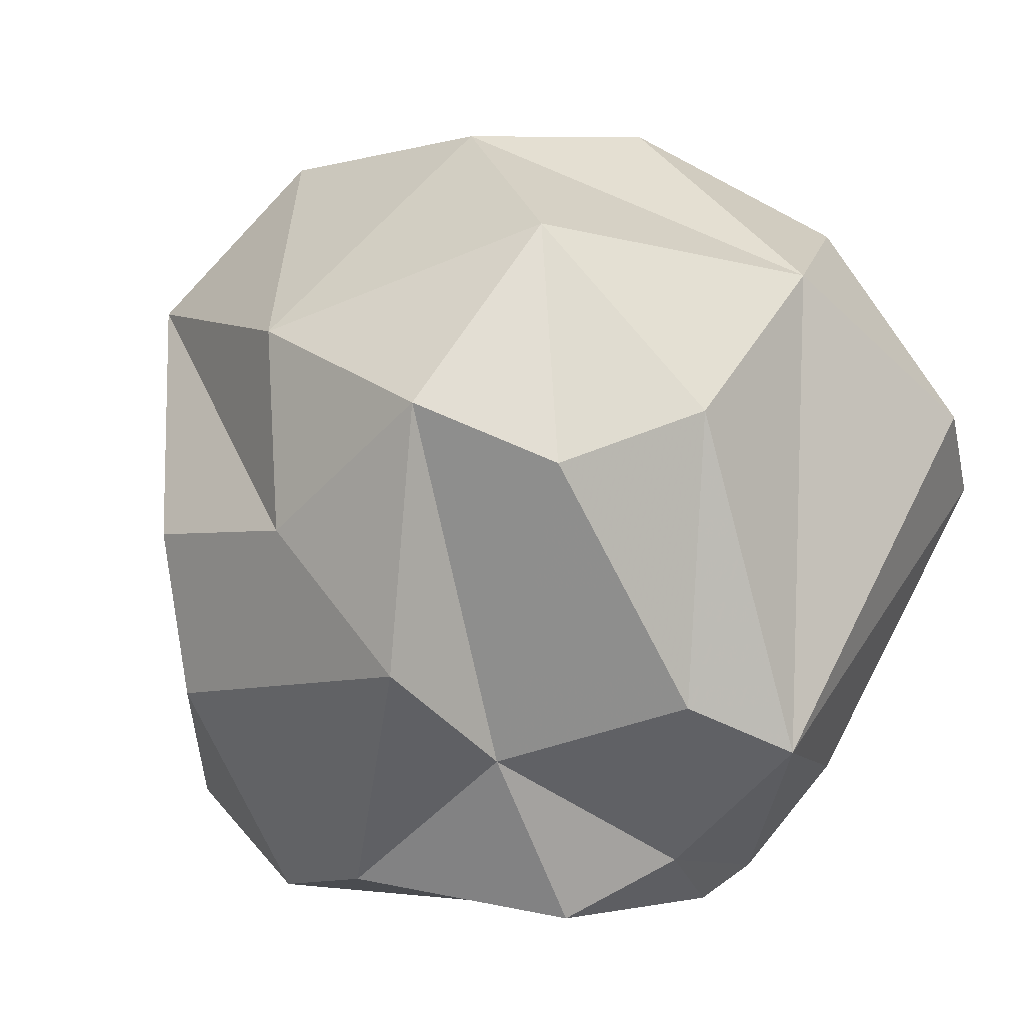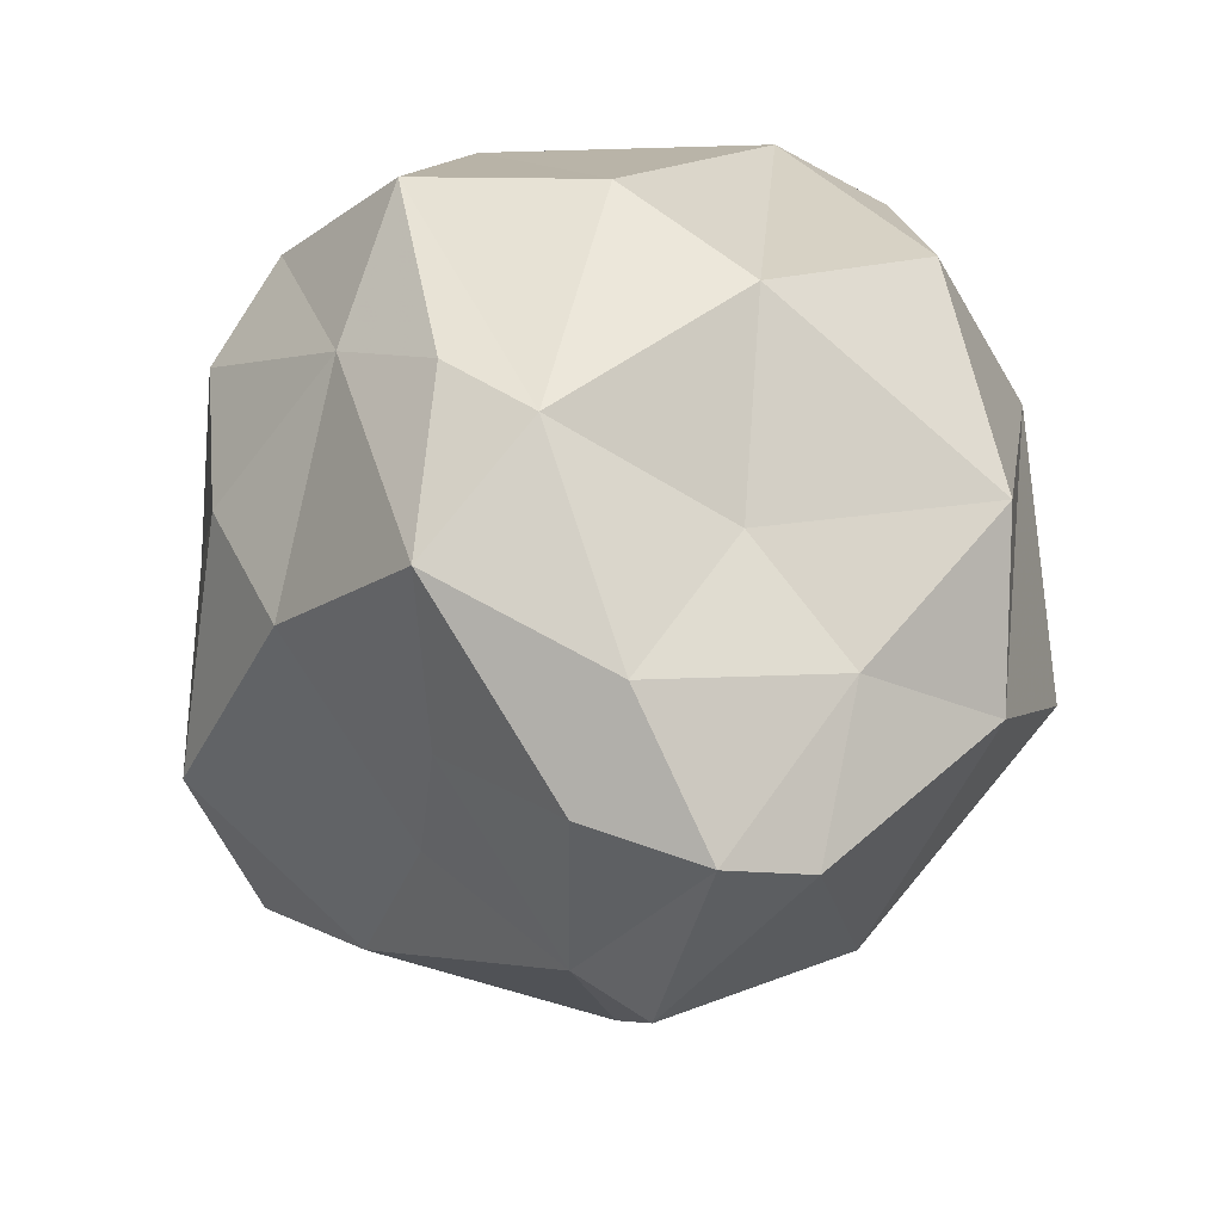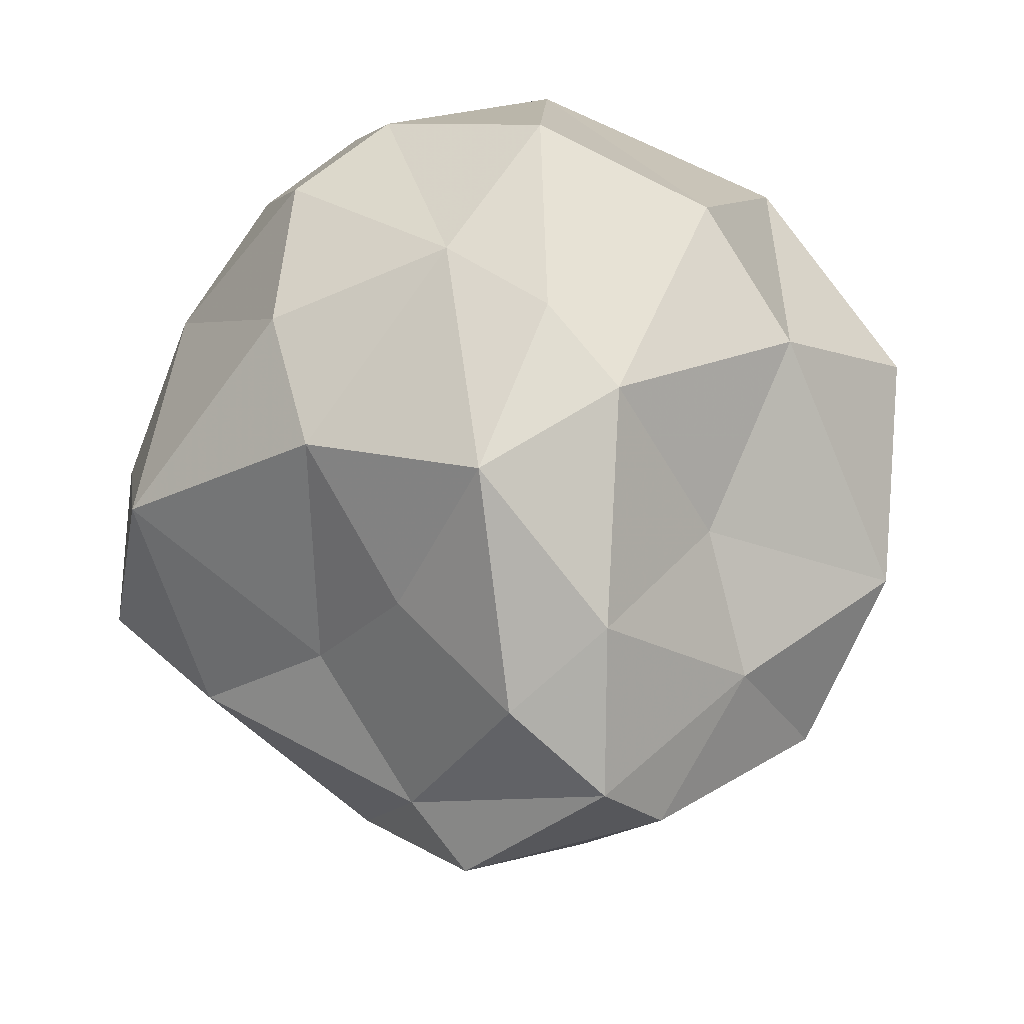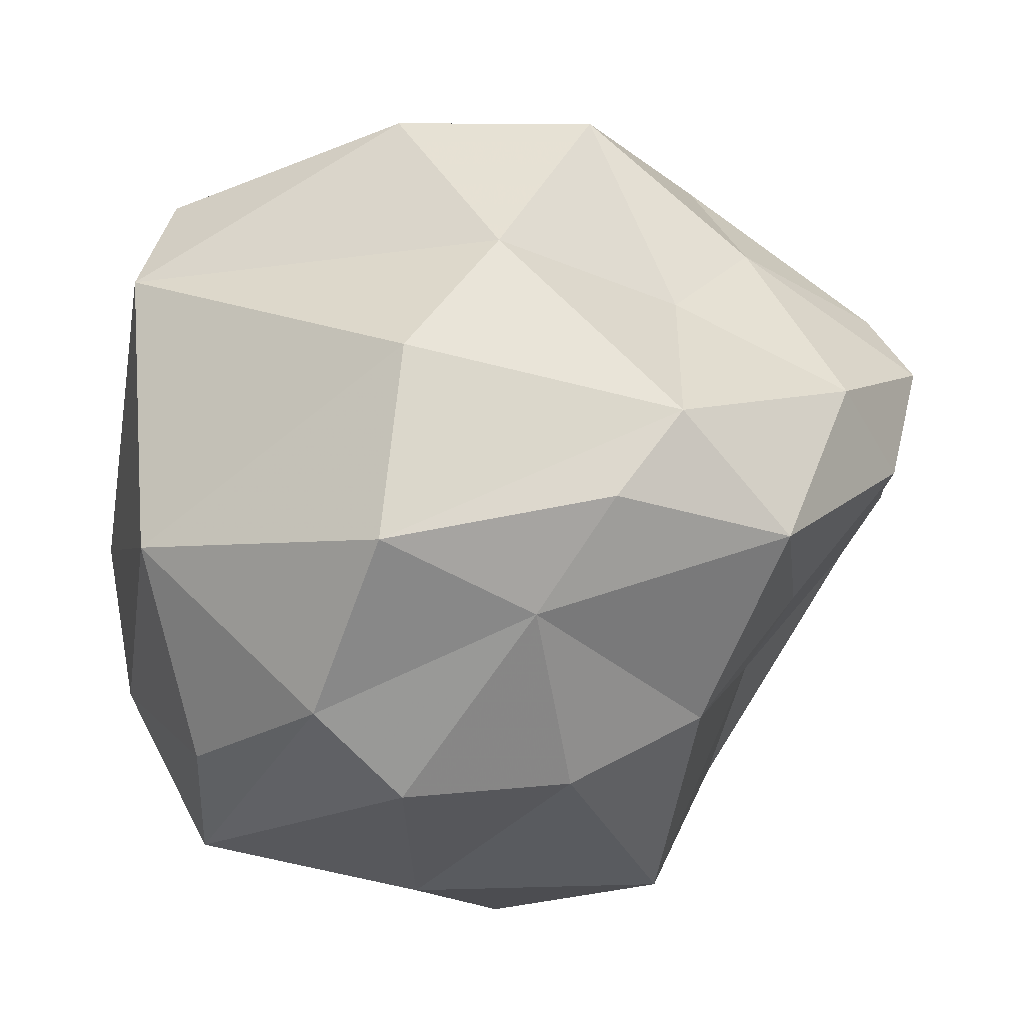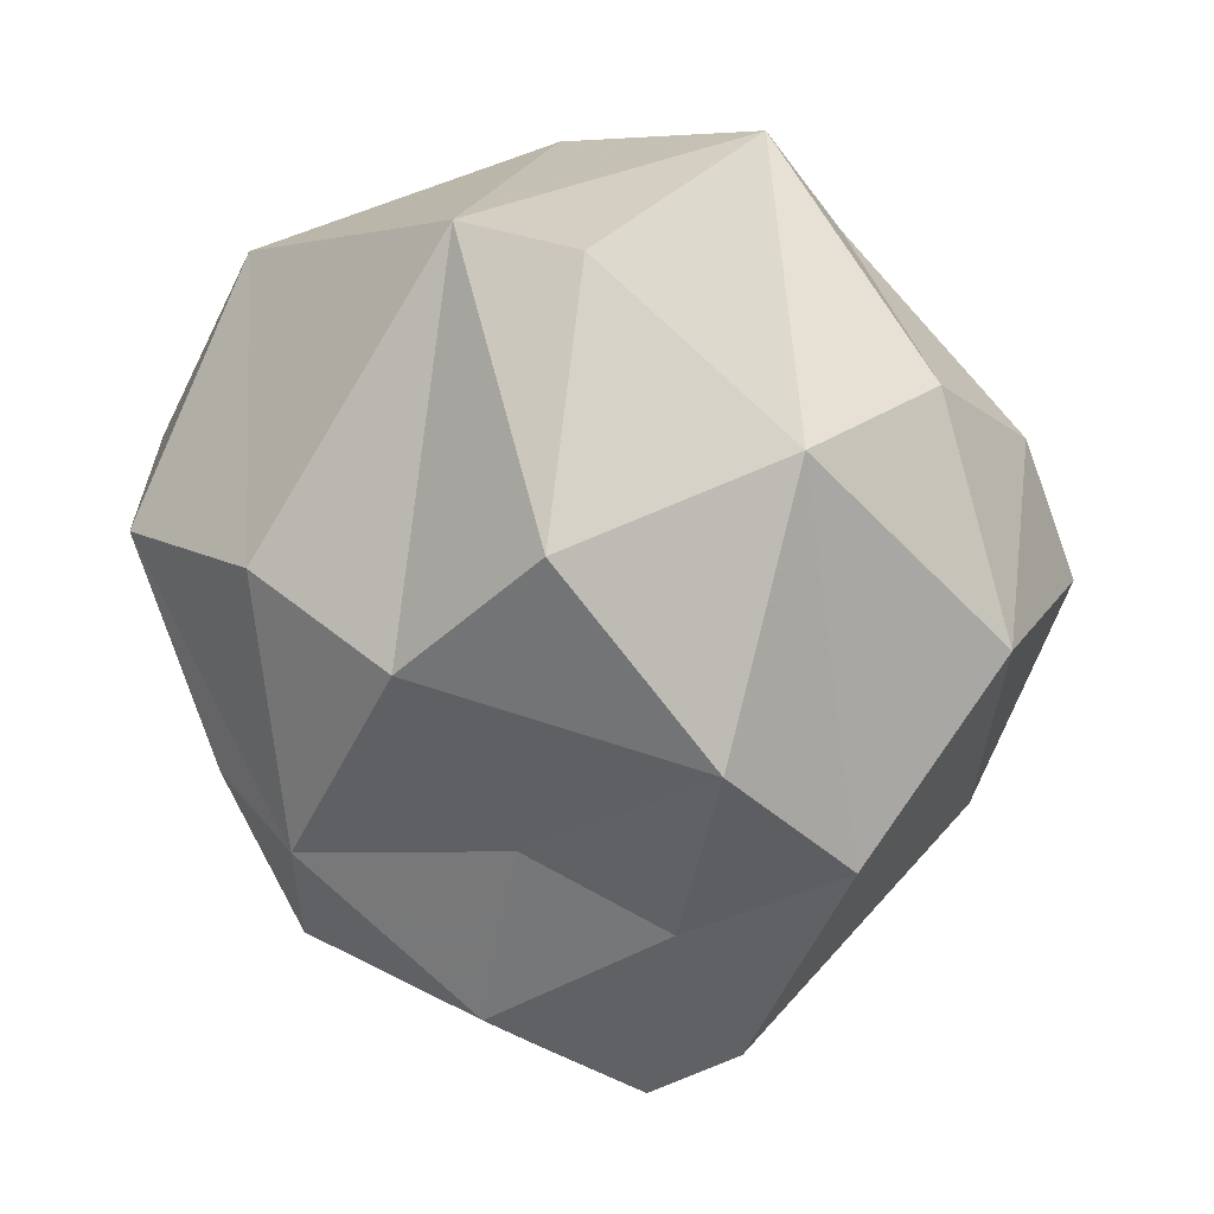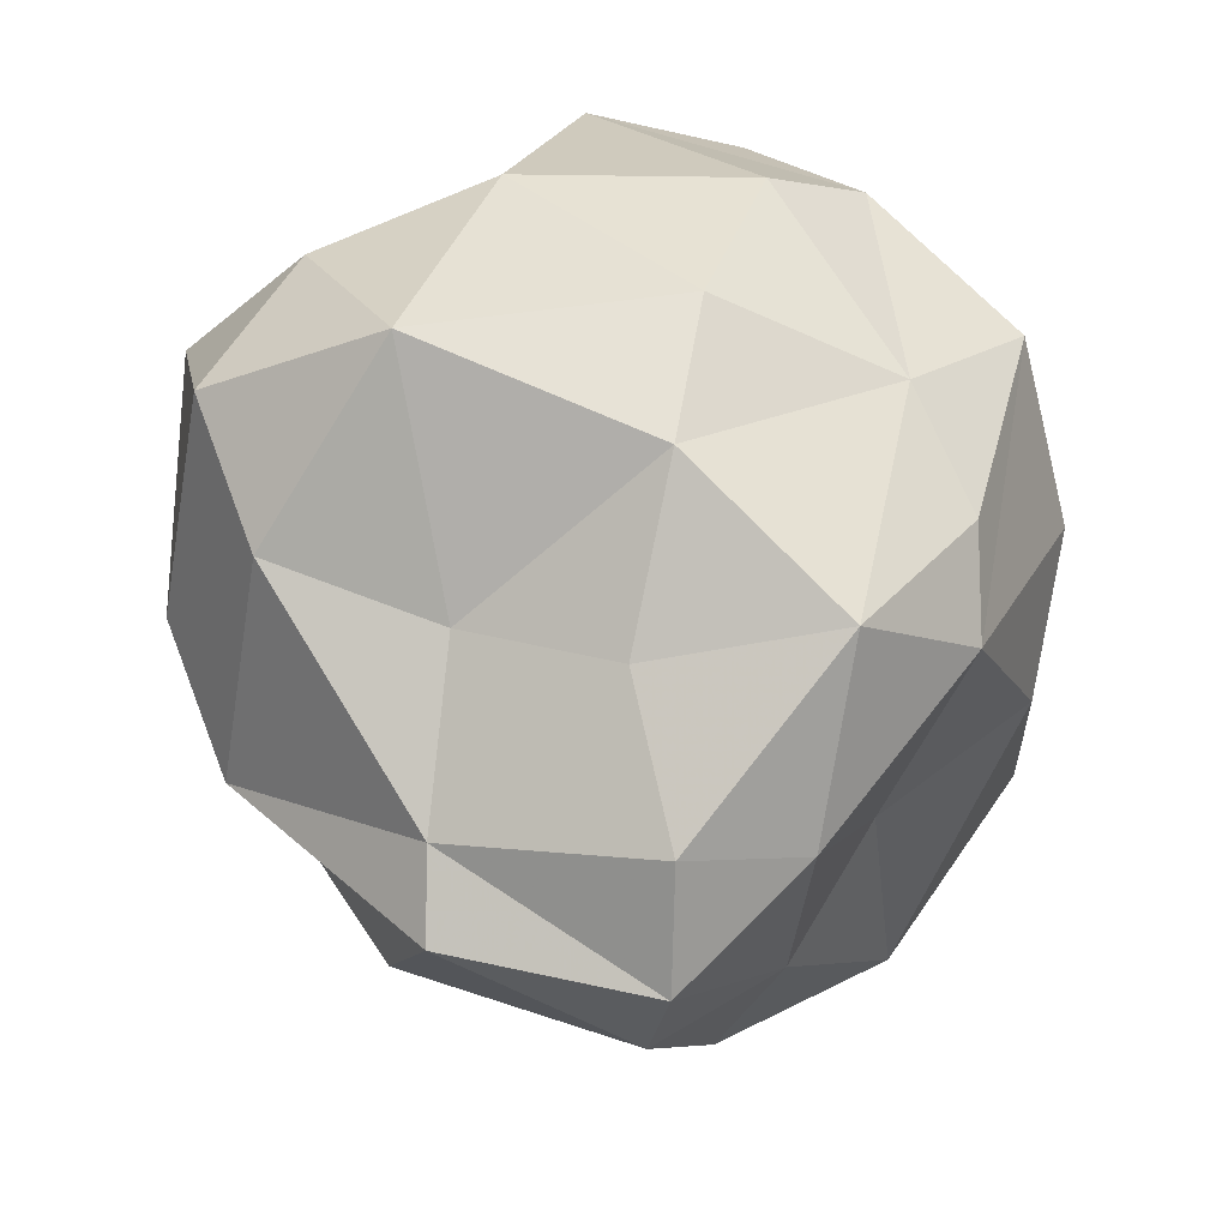
<metadata>
{"format":"obj","ext":"obj","renderer":"f3d","projection":"perspective","resolution":1024,"background":"white","views":[{"elev":60.0,"azim":-42.6,"up":"+Y"},{"elev":-57.8,"azim":69.1,"up":"+Z"},{"elev":-52.7,"azim":40.8,"up":"+Z"},{"elev":-43.8,"azim":100.1,"up":"+Y"},{"elev":-0.0,"azim":115.2,"up":"+Z"},{"elev":-54.7,"azim":-10.5,"up":"+Z"}]}
</metadata>
<code>
v 0.09756 0.004514 0.07942
v 0.09281 0.3968 -0.1401
v -0.08033 0.2353 -0.205
v -0.001921 0.1357 -0.1765
v 0.04749 0.4234 0.09674
v -0.08409 0.1564 -0.1404
v 0.2275 0.2165 -0.04405
v -0.01952 0.1359 0.2271
v -0.2329 0.1446 0.05265
v 0.143 0.2393 -0.1311
v -0.179 0.06554 0.03164
v 0.1509 0.09119 0.1679
v -0.1452 0.2124 0.1988
v 0.01079 0.007428 -0.04533
v 0.1686 0.1265 -0.1338
v 0.04847 0.46 -0.03329
v -0.1504 0.3644 -0.03067
v 0.04221 0.03046 0.1604
v -0.08096 0.3949 -0.1164
v 0.1584 0.07876 -0.09516
v -0.1633 0.3643 0.07822
v 0.09747 0.09156 -0.1815
v 0.03246 0.2082 0.232
v -0.2219 0.1084 -0.04269
v 0.2083 0.3069 0.1515
v -0.1343 0.159 0.1707
v 0.0415 0.2622 -0.262
v 0.1852 0.04233 0.02607
v -0.0763 0.4536 0.001968
v 0.003535 0.0495 -0.1185
v 0.2304 0.1391 0.006328
v -0.08764 0.019 0.06183
v -0.07333 0.2755 -0.2353
v -0.04314 0.03462 0.1788
v 0.1637 0.398 0.06001
v -0.133 0.03851 -0.07306
v -0.1329 0.2921 0.1282
v 0.1826 0.3651 -0.09027
v -0.07837 0.2223 0.2177
v 0.09878 0.1971 -0.2213
v -0.179 0.2975 -0.1051
v -0.01469 0.3053 0.238
v 0.111 0.3093 -0.1721
v -0.05862 0.1483 0.2267
v -0.2217 0.2485 -0.03928
v -0.0488 0.3337 0.1889
v 0.1187 0.03747 -0.04497
v 0.0403 0.3151 -0.2391
v 0.2127 0.2405 0.1688
v -0.2154 0.2094 0.1001
v 0.03055 0.1942 -0.243
v 0.2475 0.3062 0.01053
v 0.04048 -0.01298 0.04246
v -0.1813 0.1567 -0.1051
v -0.03947 0.4394 0.07441
g Group33034
f 26 34 44
f 28 15 31
f 30 22 47
f 43 48 2
f 16 29 55
f 23 12 49
f 6 3 4
f 21 45 50
f 10 38 7
f 42 25 35
f 5 42 35
f 13 37 50
f 9 45 24
f 14 53 32
f 51 27 40
f 22 15 20
f 9 24 11
f 13 50 26
f 12 28 31
f 34 32 53
f 42 46 39
f 8 44 34
f 24 36 11
f 30 6 4
f 22 40 15
f 10 7 15
f 2 19 16
f 52 38 35
f 54 41 3
f 48 19 2
f 12 8 18
f 18 1 12
f 19 33 17
f 17 21 29
f 14 47 53
f 1 28 12
f 46 37 39
f 29 37 55
f 51 40 22
f 4 22 30
f 23 8 12
f 42 39 8
f 24 45 54
f 54 36 24
f 52 7 38
f 49 12 31
f 11 26 9
f 34 26 32
f 3 27 51
f 48 33 19
f 1 47 28
f 28 20 15
f 19 29 16
f 19 17 29
f 6 30 36
f 30 47 14
f 15 7 31
f 7 49 31
f 11 36 32
f 26 11 32
f 41 33 3
f 33 27 3
f 18 34 1
f 8 34 18
f 16 5 35
f 2 16 35
f 36 14 32
f 36 30 14
f 21 37 29
f 50 37 21
f 35 38 2
f 38 43 2
f 39 37 13
f 13 26 44
f 40 10 15
f 27 43 40
f 17 33 41
f 45 21 17
f 23 42 8
f 23 49 42
f 40 43 10
f 10 43 38
f 44 39 13
f 8 39 44
f 45 41 54
f 17 41 45
f 37 46 55
f 46 42 5
f 47 22 20
f 47 20 28
f 27 33 48
f 48 43 27
f 42 49 25
f 52 49 7
f 50 45 9
f 9 26 50
f 3 51 4
f 51 22 4
f 25 49 52
f 25 52 35
f 1 34 53
f 53 47 1
f 54 3 6
f 6 36 54
f 55 46 5
f 16 55 5

</code>
